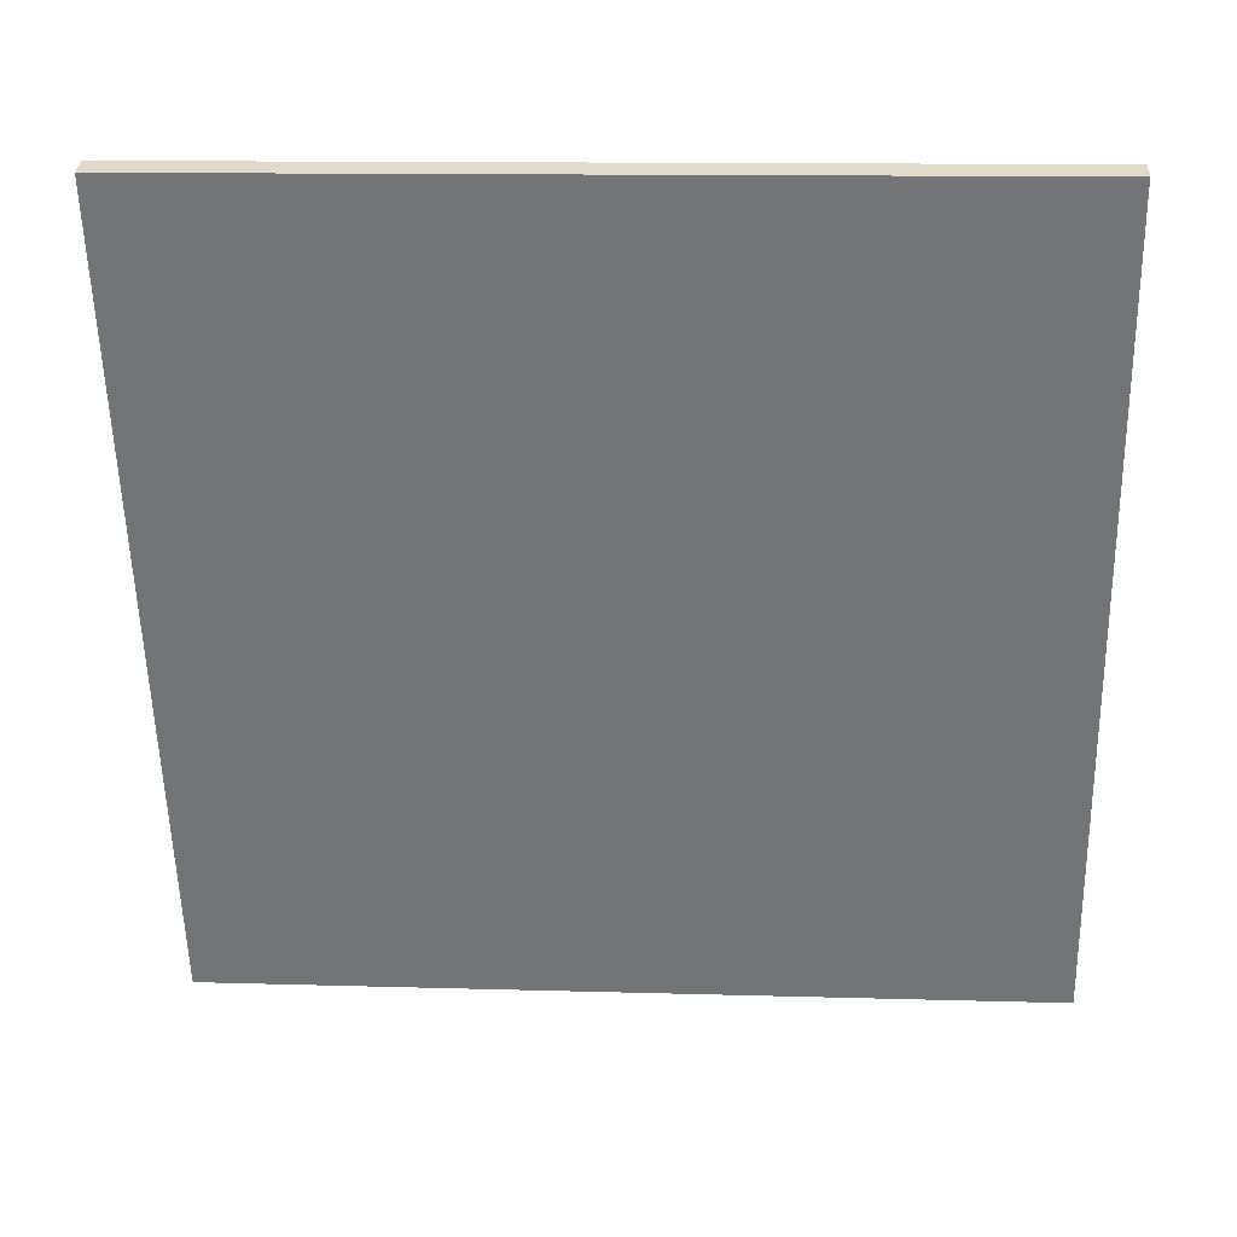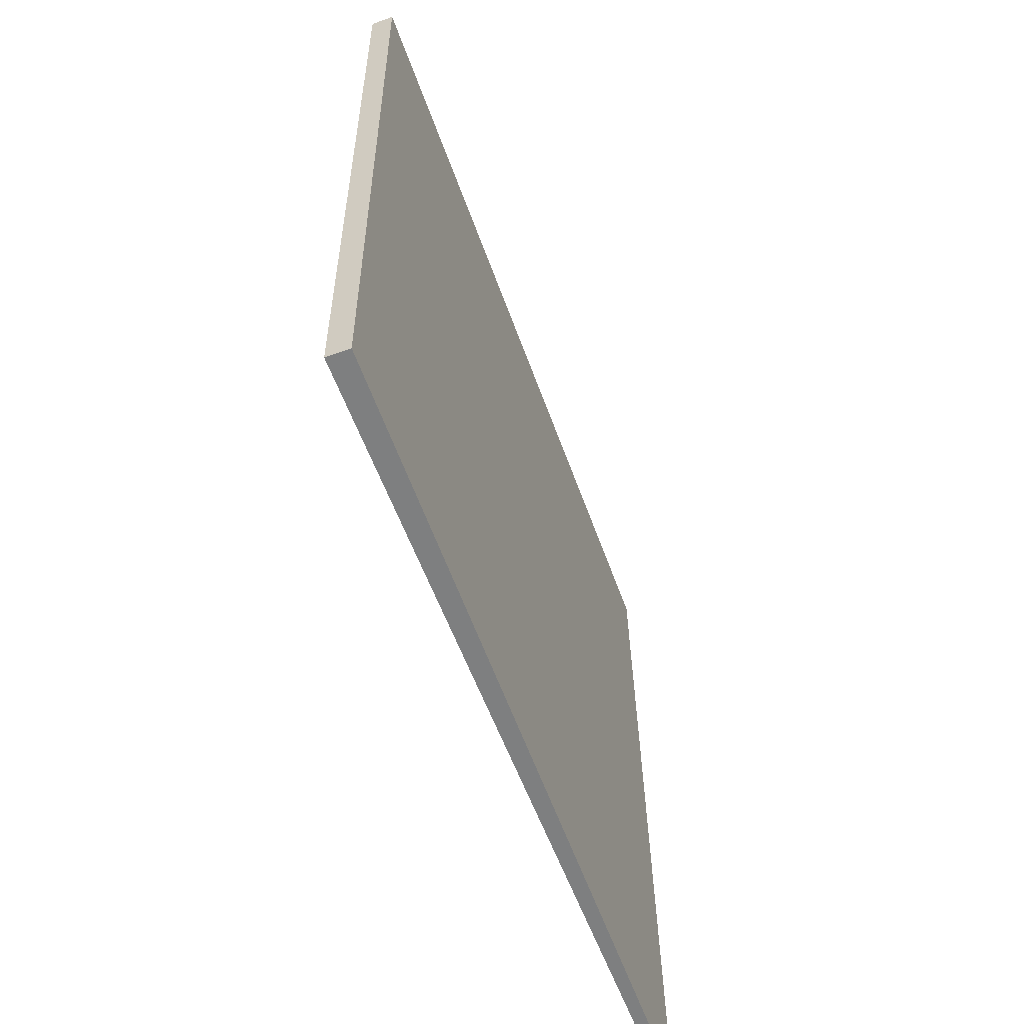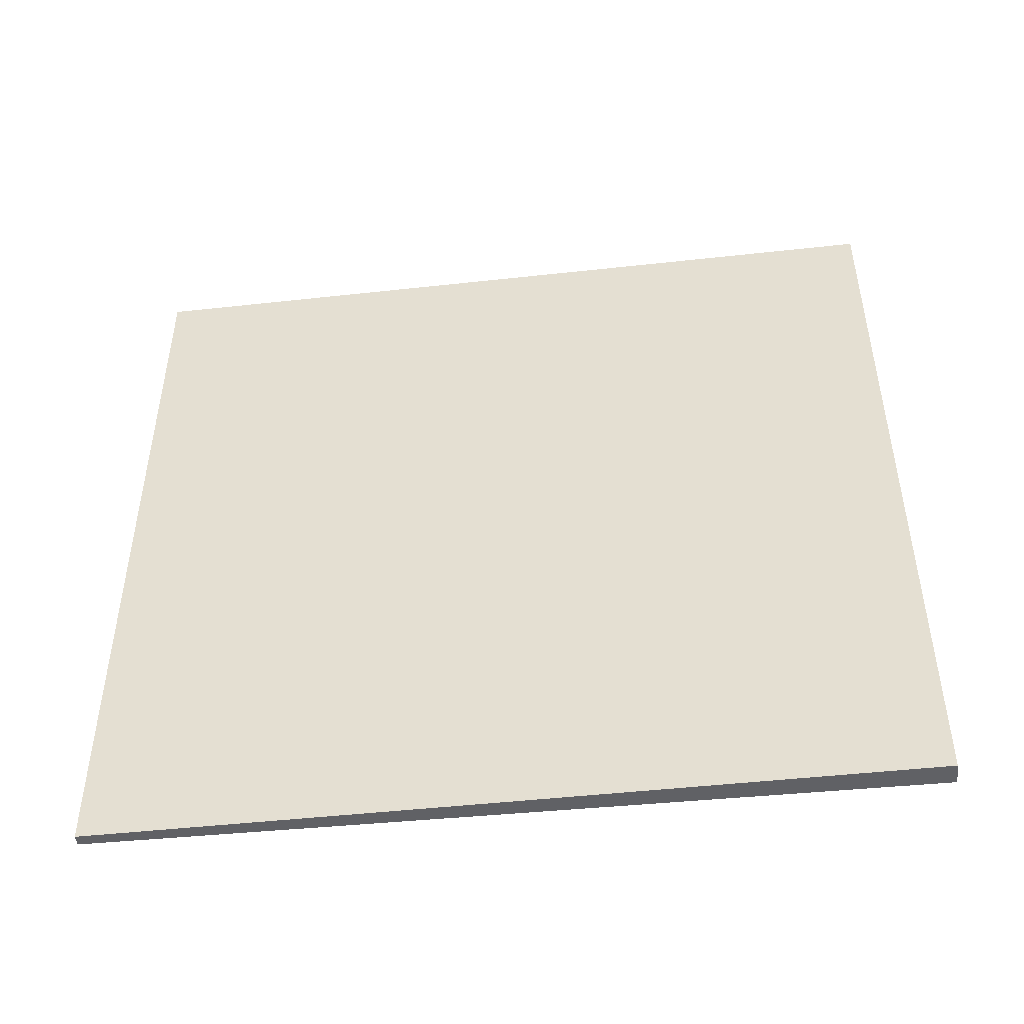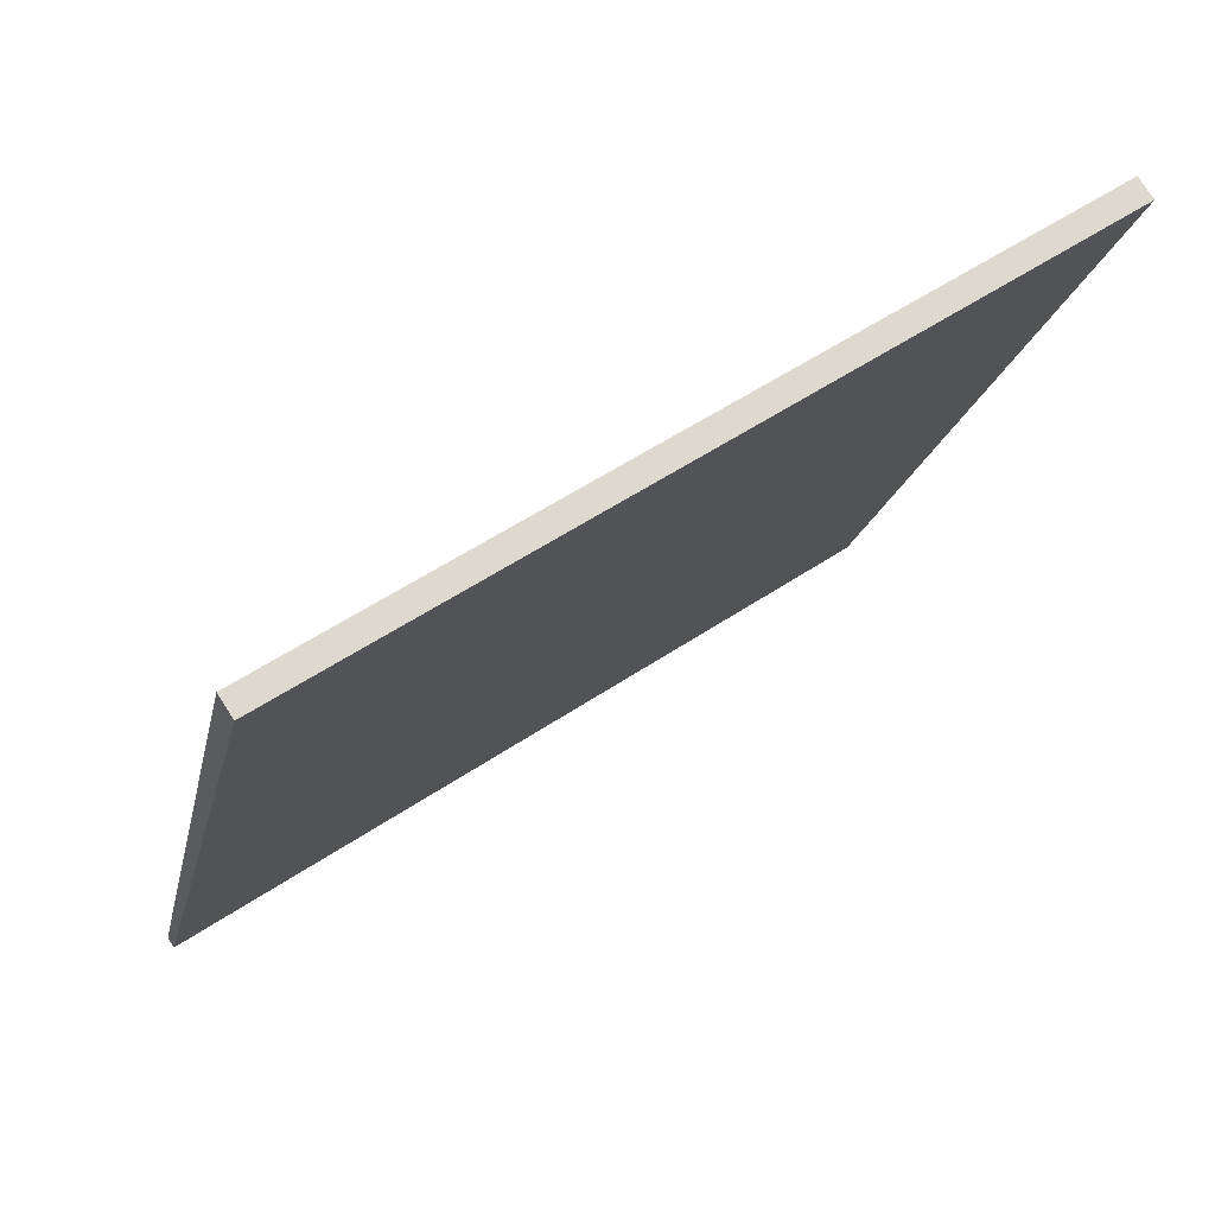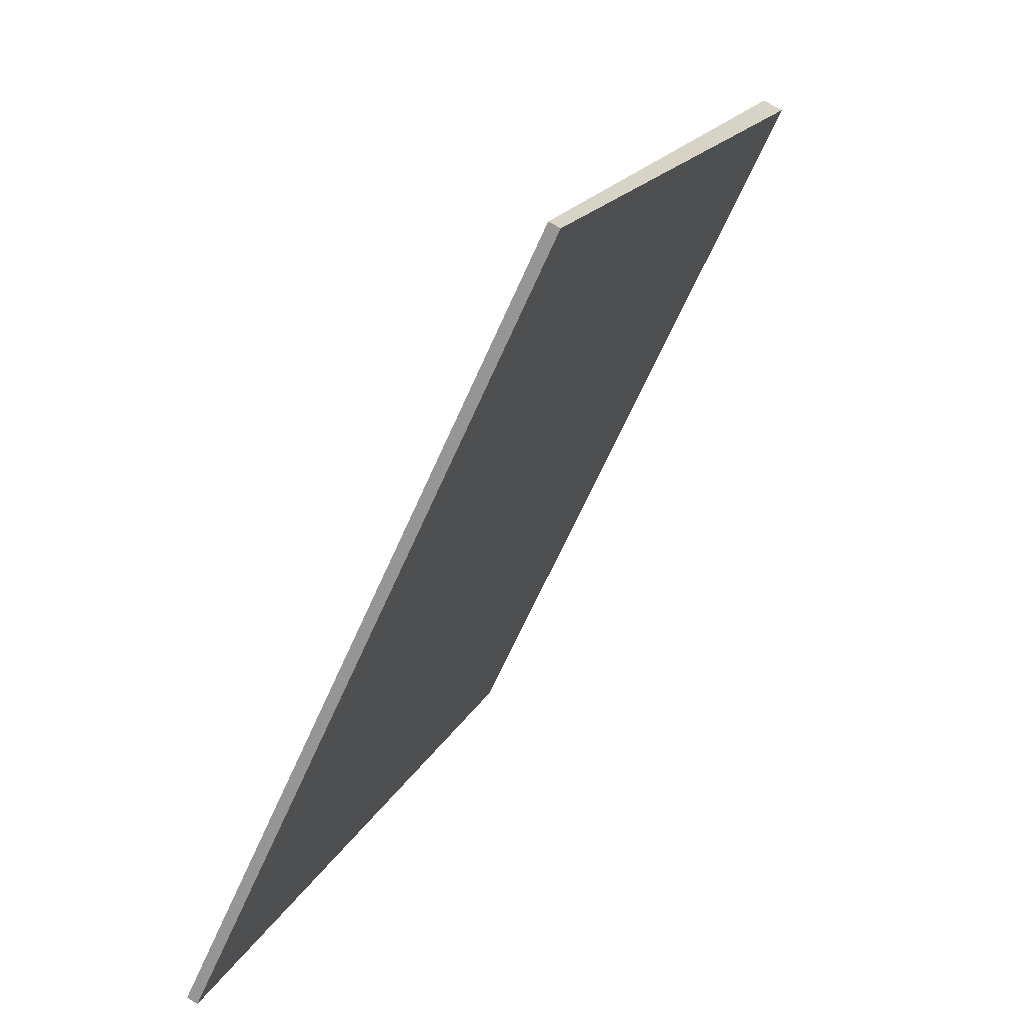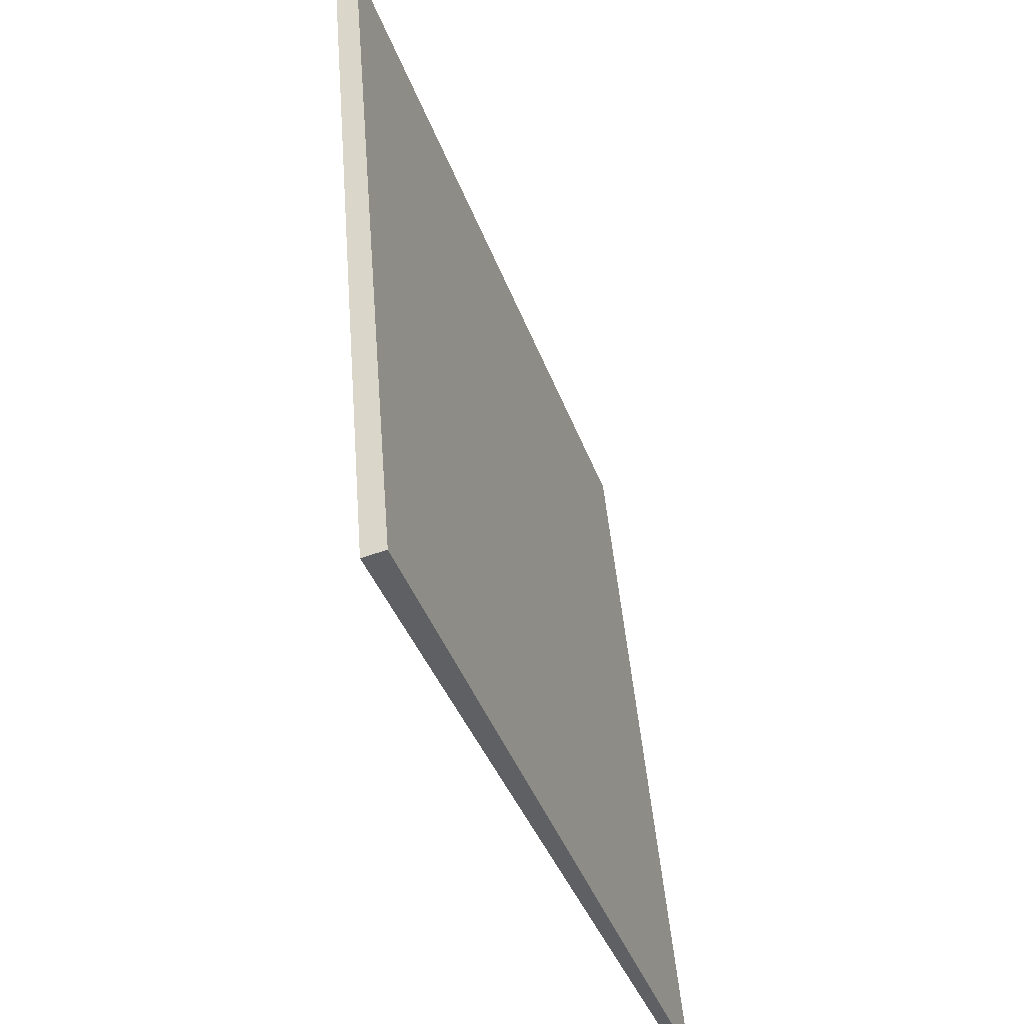
<metadata>
{"format":"obj","ext":"obj","renderer":"f3d","projection":"perspective","resolution":1024,"background":"white","views":[{"elev":12.8,"azim":-86.2,"up":"+Y"},{"elev":30.4,"azim":-0.5,"up":"+Y"},{"elev":-47.9,"azim":116.8,"up":"+Z"},{"elev":54.9,"azim":-125.4,"up":"+Y"},{"elev":-64.4,"azim":156.3,"up":"+Y"},{"elev":45.7,"azim":-4.5,"up":"+Y"}]}
</metadata>
<code>
v -4.211 102.6 -3.515
v -4.211 102.6 3.515
v -4.12 102.6 -3.515
v -4.12 102.6 3.515
v -6.677 109.2 -3.515
v -6.677 109.2 3.515
v -6.492 109.2 -3.515
v -6.492 109.2 3.515
f 1 3 4
f 4 2 1
f 5 6 8
f 8 7 5
f 1 2 6
f 6 5 1
f 3 7 8
f 8 4 3
f 1 5 7
f 7 3 1
f 2 4 8
f 8 6 2

</code>
